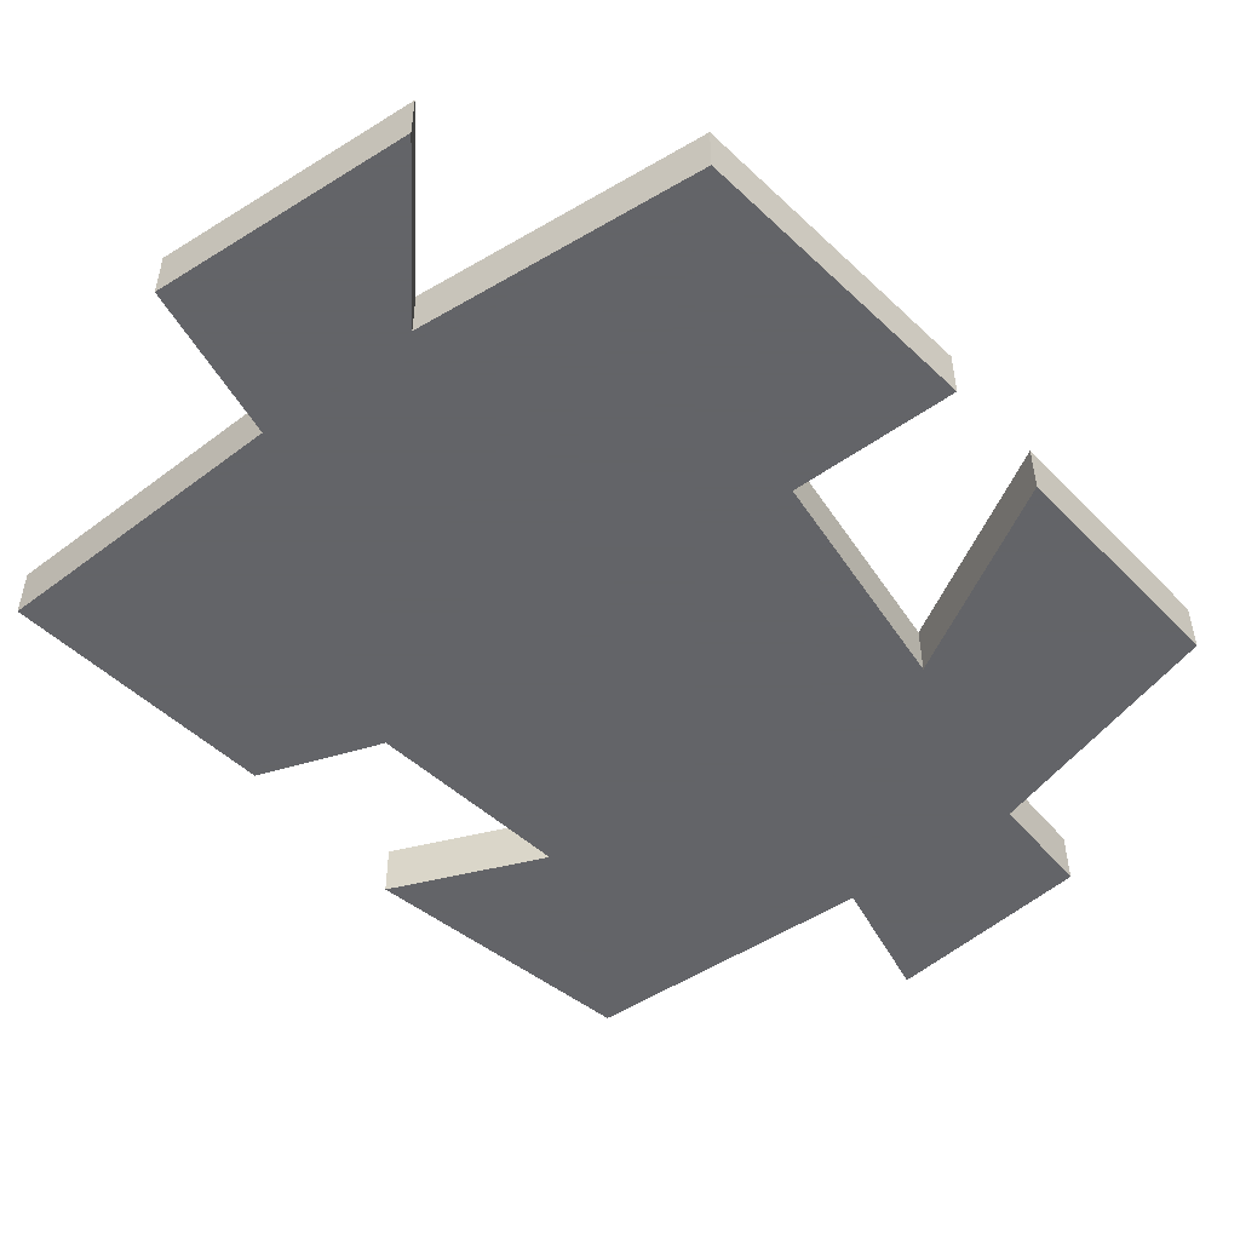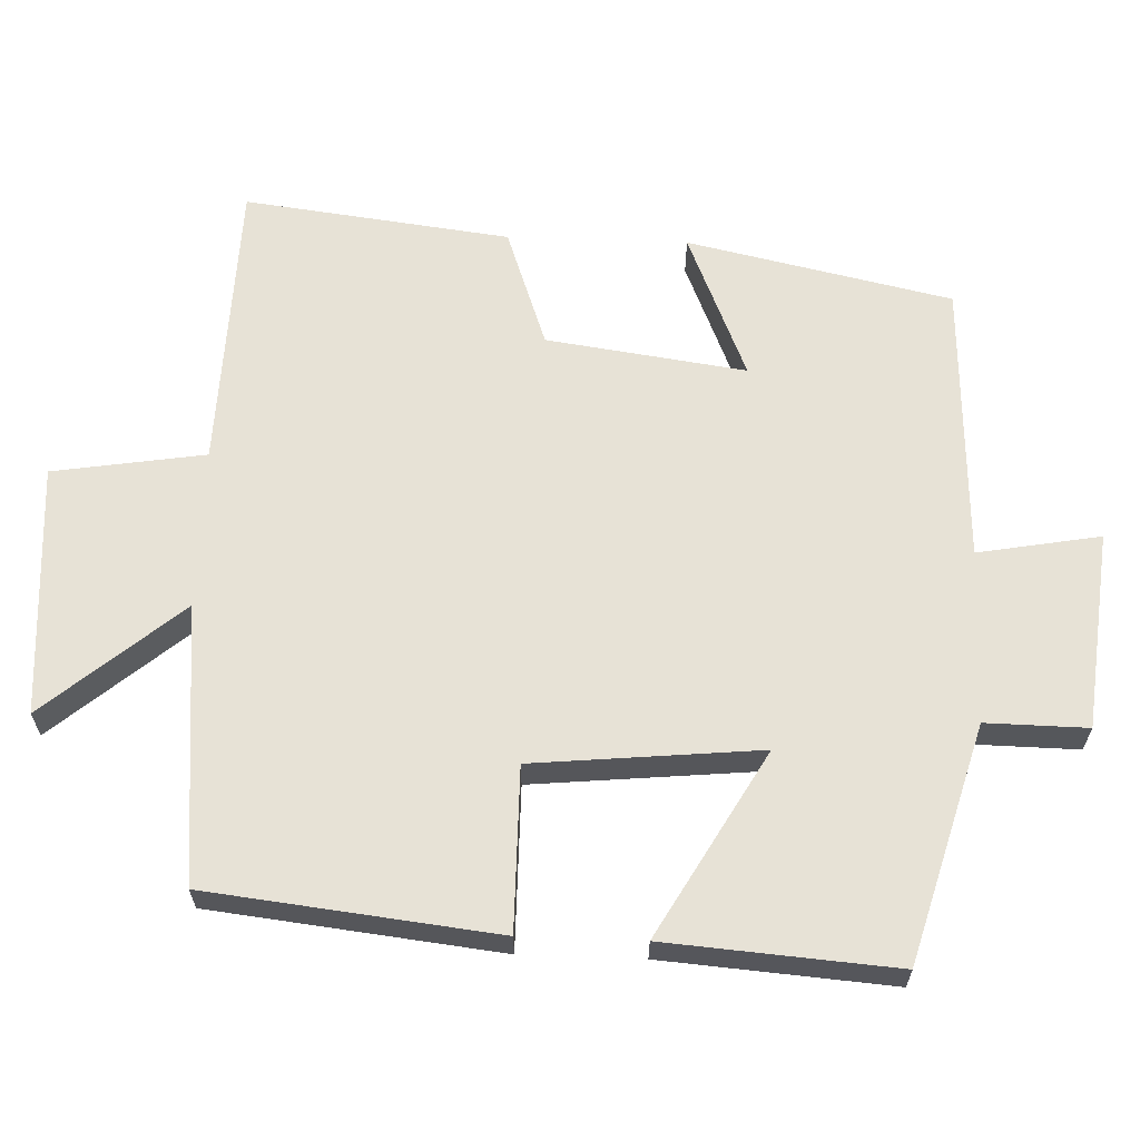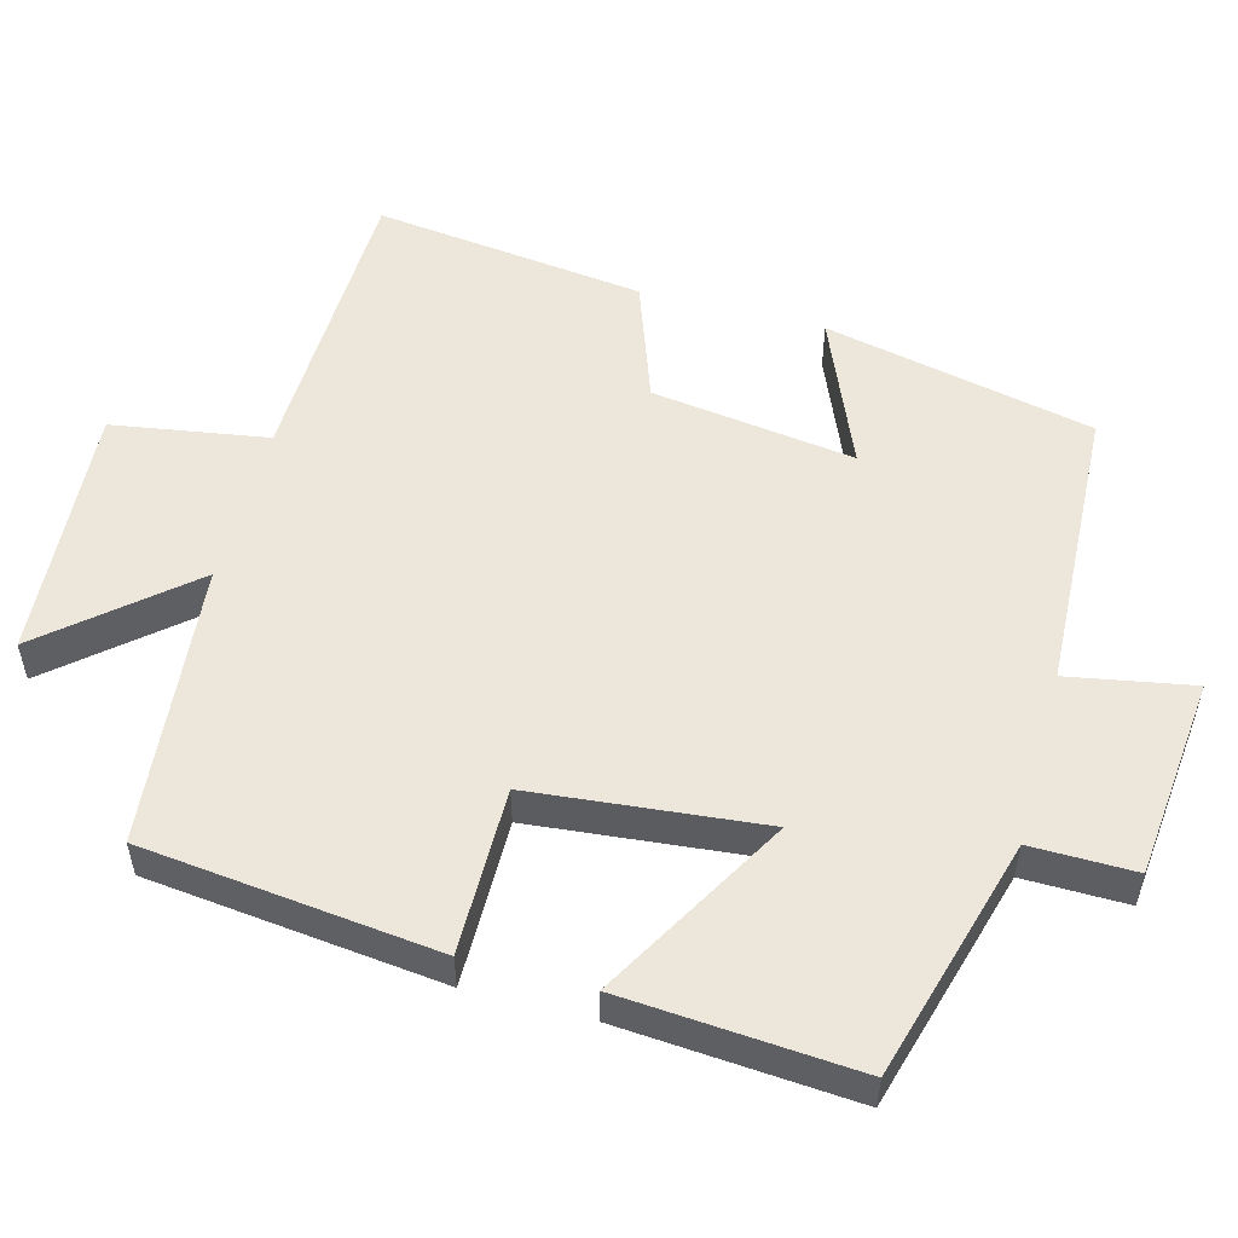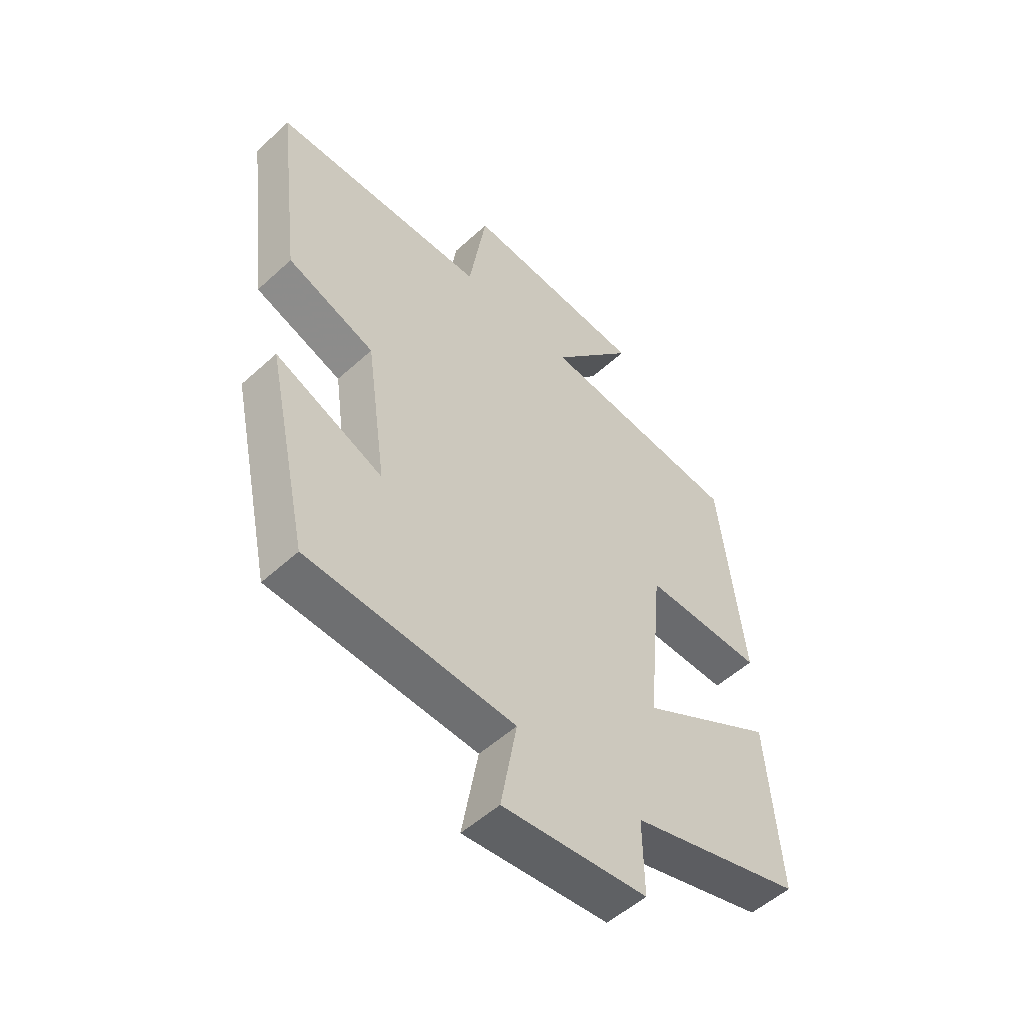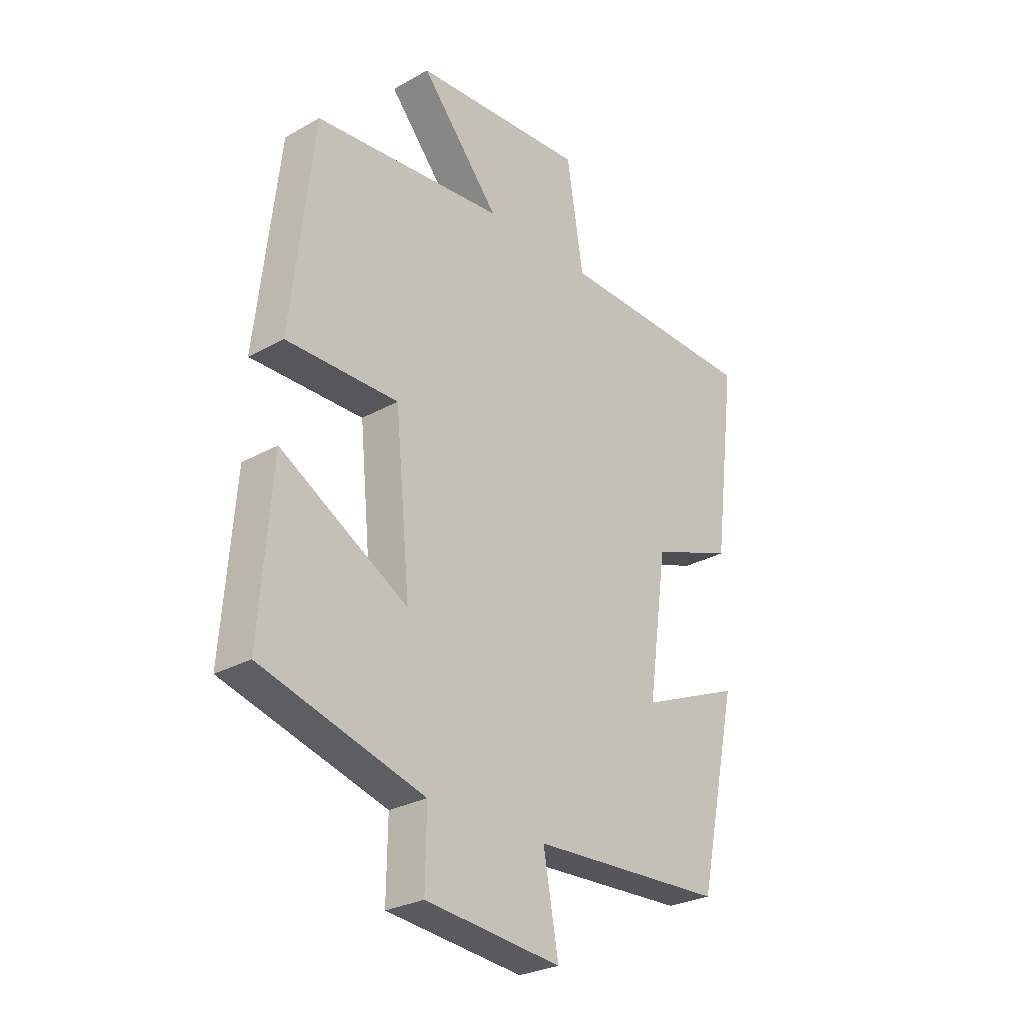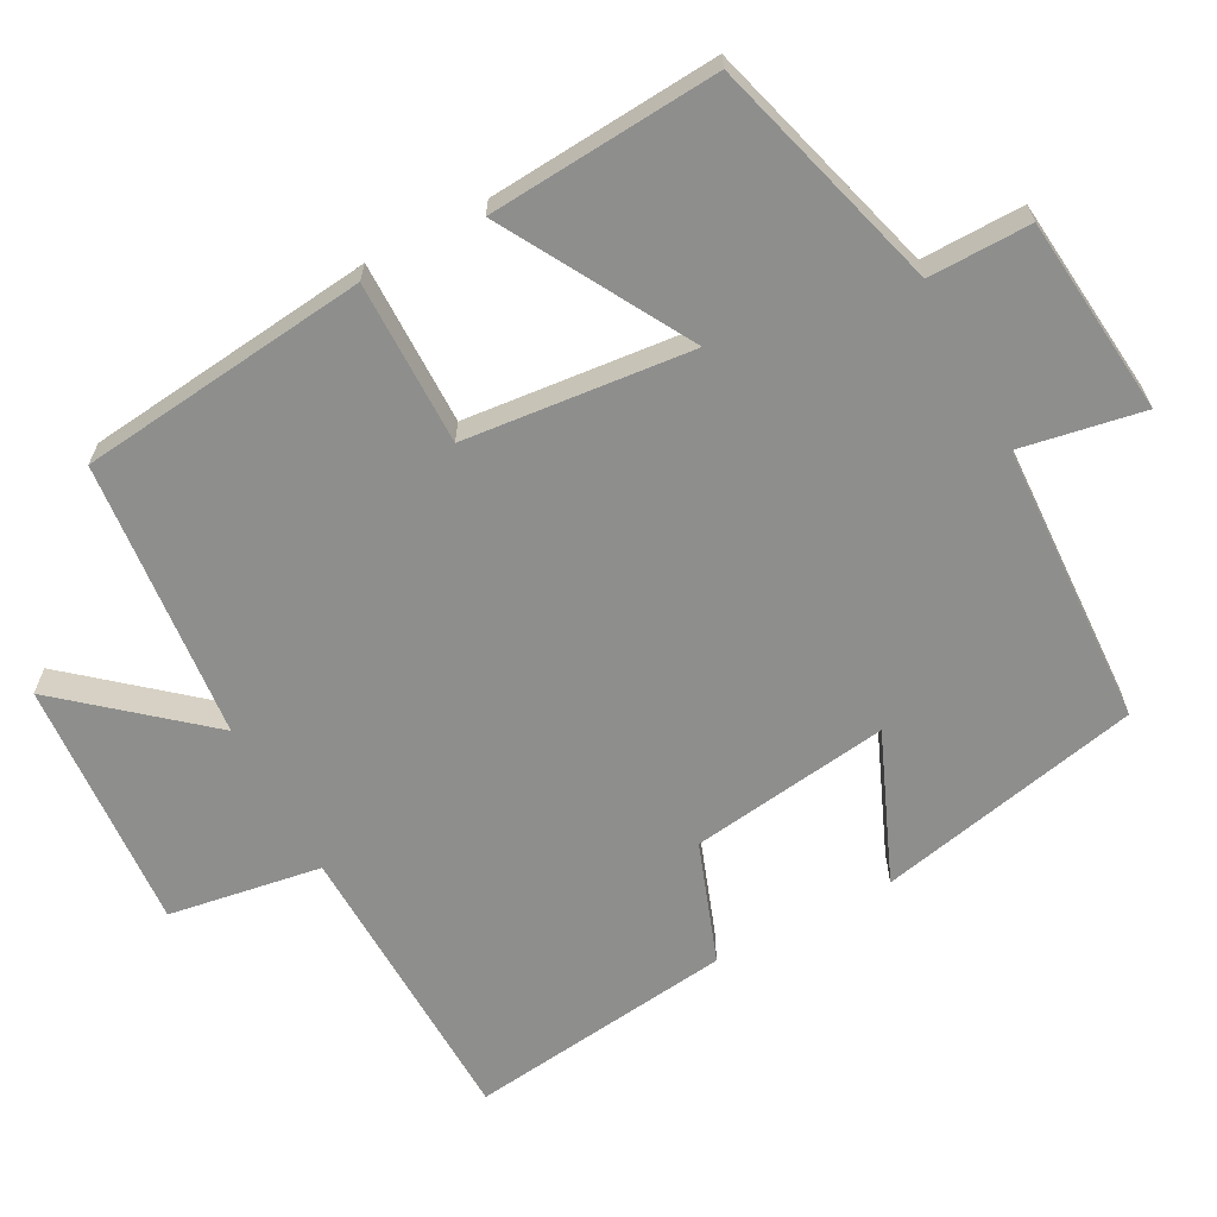
<metadata>
{"format":"obj","ext":"obj","renderer":"f3d","projection":"perspective","resolution":1024,"background":"white","views":[{"elev":-51.3,"azim":37.8,"up":"+Y"},{"elev":63.5,"azim":92.1,"up":"+Y"},{"elev":53.6,"azim":104.9,"up":"+Y"},{"elev":-53.0,"azim":-45.6,"up":"+Z"},{"elev":-27.5,"azim":130.8,"up":"+Z"},{"elev":-64.9,"azim":118.0,"up":"+Y"}]}
</metadata>
<code>
v 0.455 0.07 0.465
v 0.5 0.07 0.07
v 0.277 0.07 0.071
v 0.247 0.07 -0.239
v 0.5 0.07 -0.094
v 0.524 0.07 -0.408
v 0.201 0.07 -0.5
v 0.203 0.07 -0.639
v -0.067 0.07 -0.667
v -0.037 0.07 -0.5
v -0.422 0.07 -0.483
v -0.5 0.07 -0.122
v -0.299 0.07 -0.206
v -0.337 0.07 0.066
v -0.5 0.07 0.124
v -0.545 0.07 0.487
v -0.145 0.07 0.5
v -0.112 0.07 0.708
v 0.232 0.07 0.686
v 0.075 0.07 0.5
v 0.455 0 0.465
v 0.5 0 0.07
v 0.277 0 0.071
v 0.247 0 -0.239
v 0.5 0 -0.094
v 0.524 0 -0.408
v 0.201 0 -0.5
v 0.203 0 -0.639
v -0.067 0 -0.667
v -0.037 0 -0.5
v -0.422 0 -0.483
v -0.5 0 -0.122
v -0.299 0 -0.206
v -0.337 0 0.066
v -0.5 0 0.124
v -0.545 0 0.487
v -0.145 0 0.5
v -0.112 0 0.708
v 0.232 0 0.686
v 0.075 0 0.5
f 17 18 19 20
f 17 20 1
f 16 17 1
f 15 16 1
f 14 15 1
f 13 14 1
f 10 11 12 13
f 10 13 1
f 7 8 9 10
f 6 7 10
f 5 6 10
f 4 5 10
f 3 4 10
f 3 10 1
f 1 2 3
f 40 39 38 37
f 21 40 37
f 21 37 36
f 21 36 35
f 21 35 34
f 21 34 33
f 33 32 31 30
f 21 33 30
f 30 29 28 27
f 30 27 26
f 30 26 25
f 30 25 24
f 30 24 23
f 21 30 23
f 23 22 21
f 1 21 22 2
f 2 22 23 3
f 3 23 24 4
f 4 24 25 5
f 5 25 26 6
f 6 26 27 7
f 7 27 28 8
f 8 28 29 9
f 9 29 30 10
f 10 30 31 11
f 11 31 32 12
f 12 32 33 13
f 13 33 34 14
f 14 34 35 15
f 15 35 36 16
f 16 36 37 17
f 17 37 38 18
f 18 38 39 19
f 19 39 40 20
f 20 40 21 1

</code>
